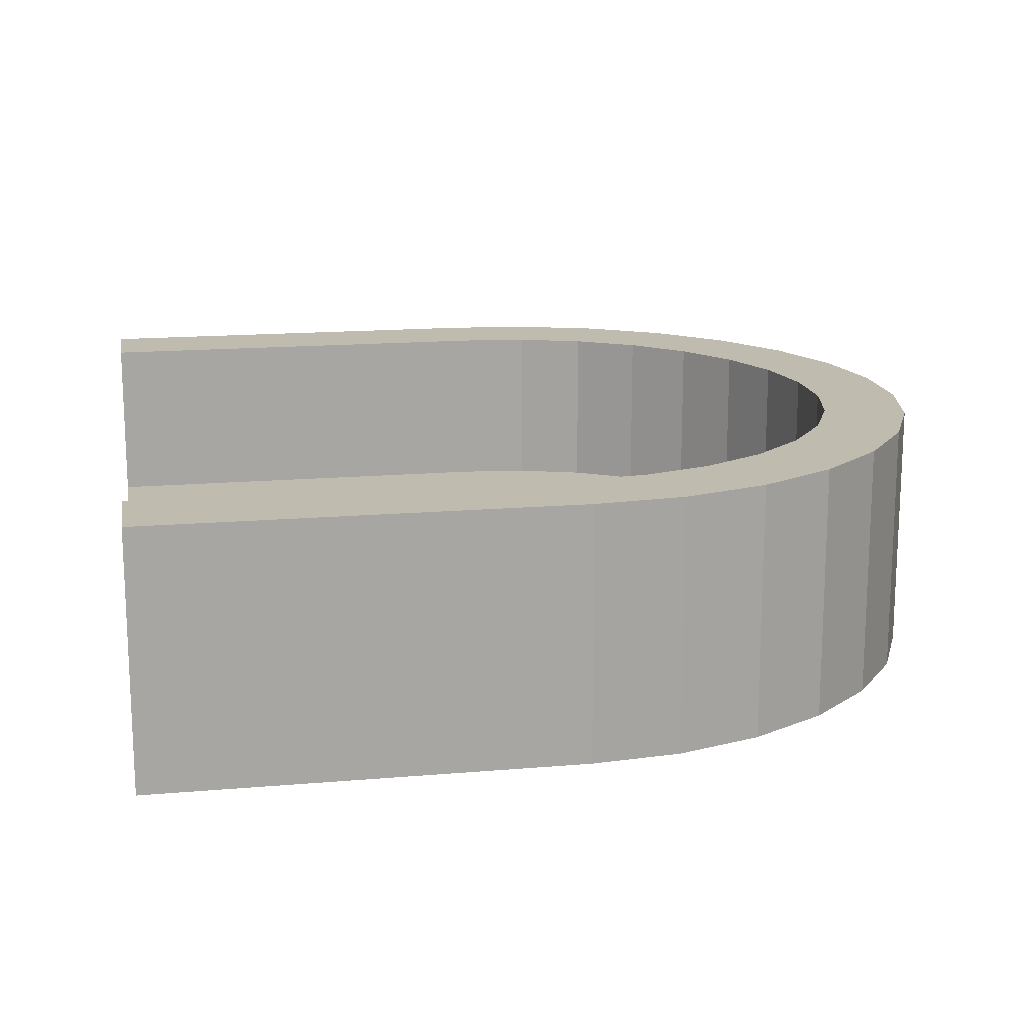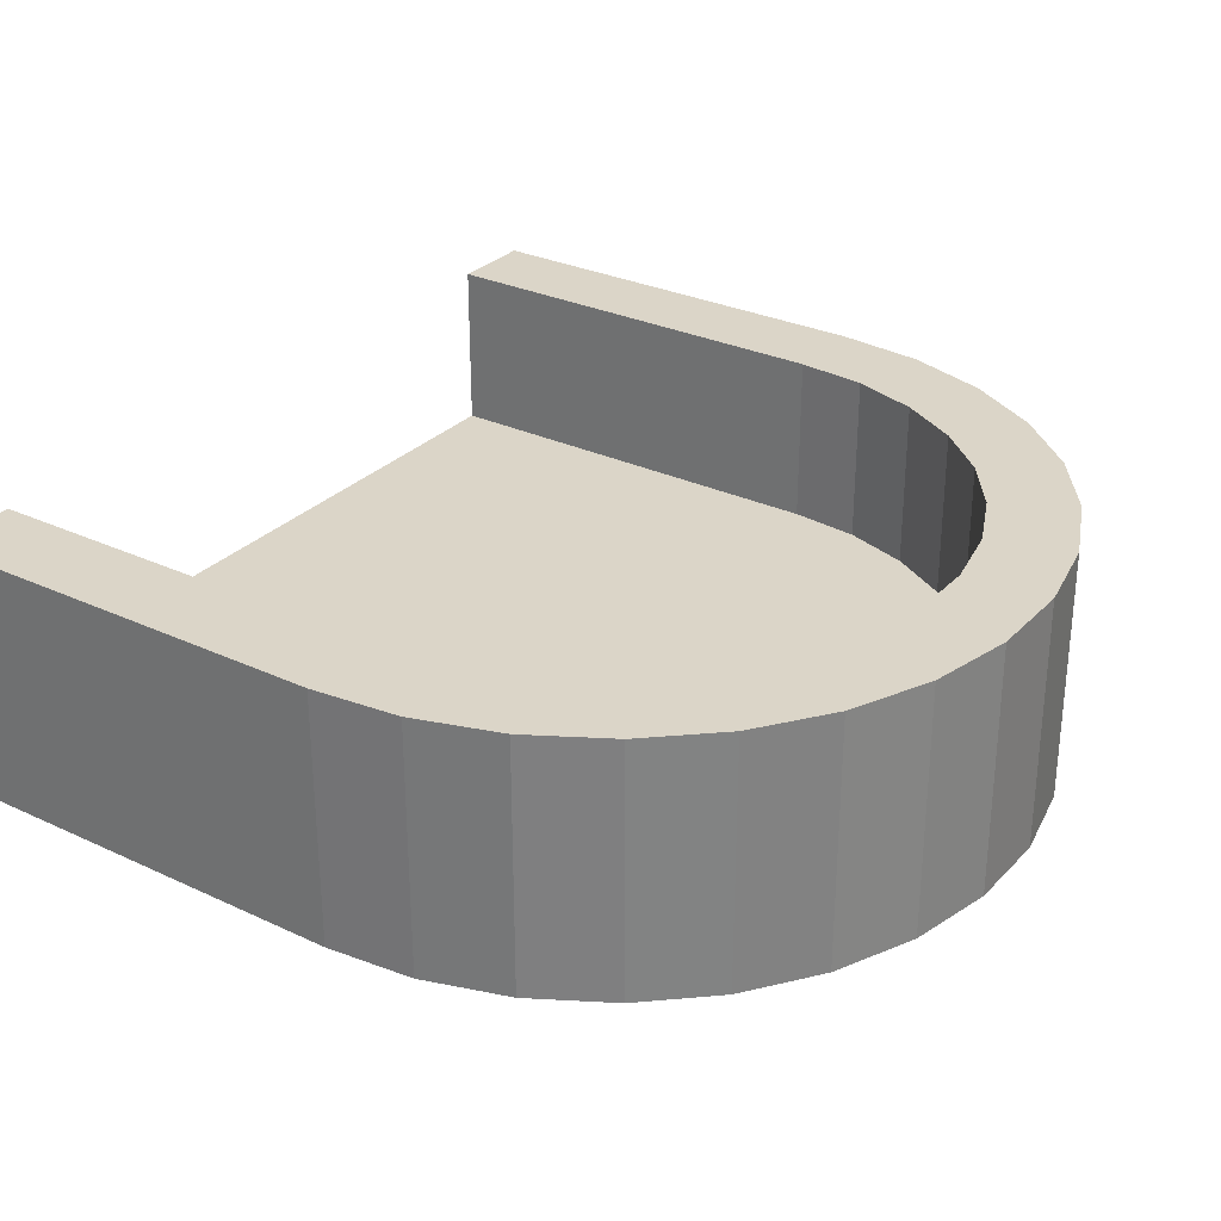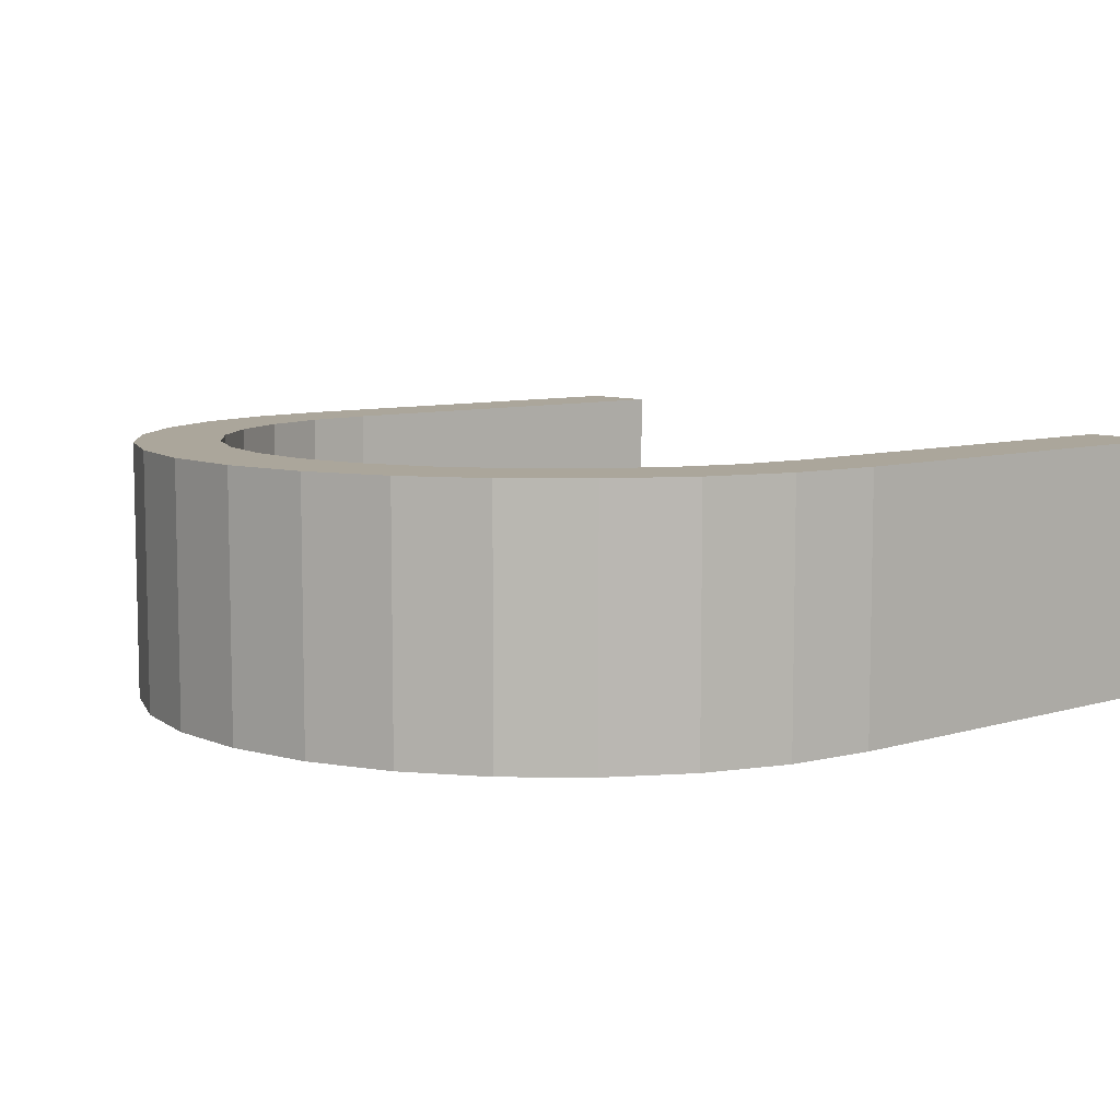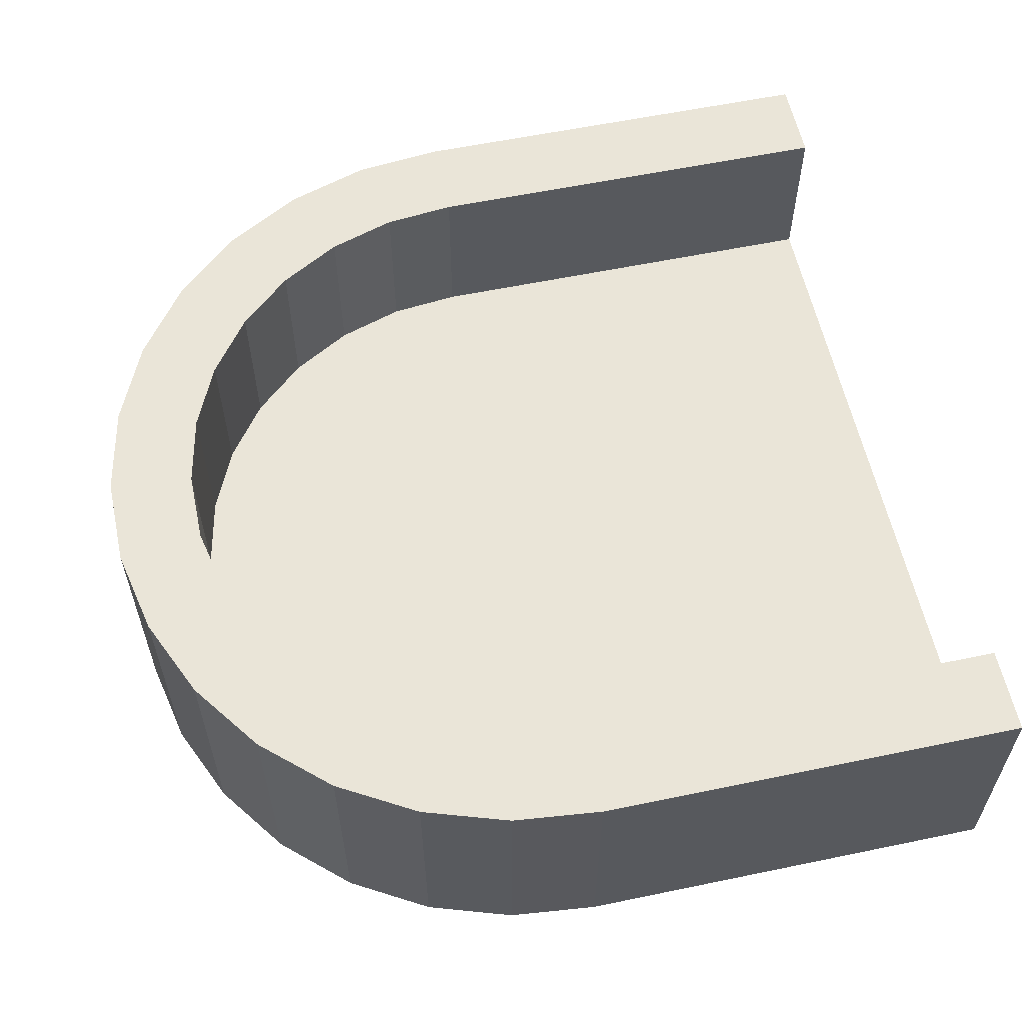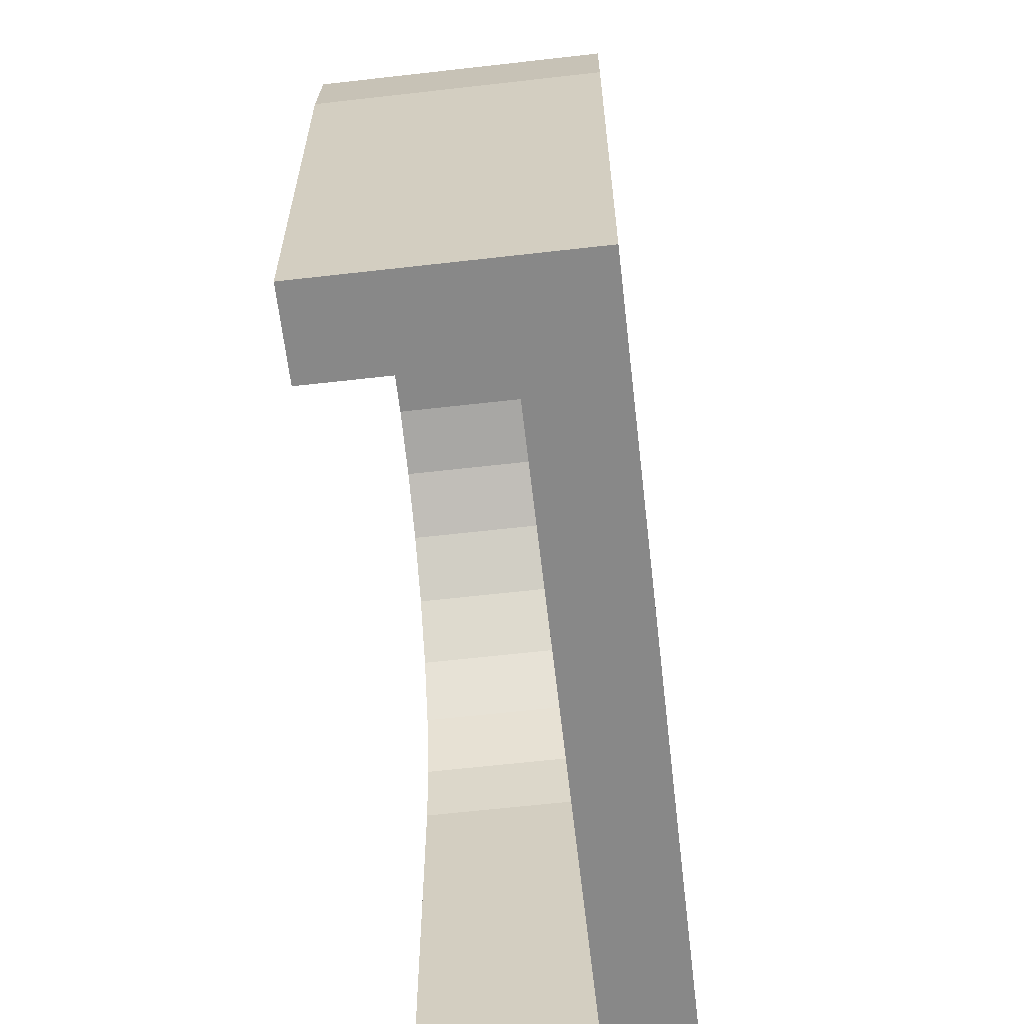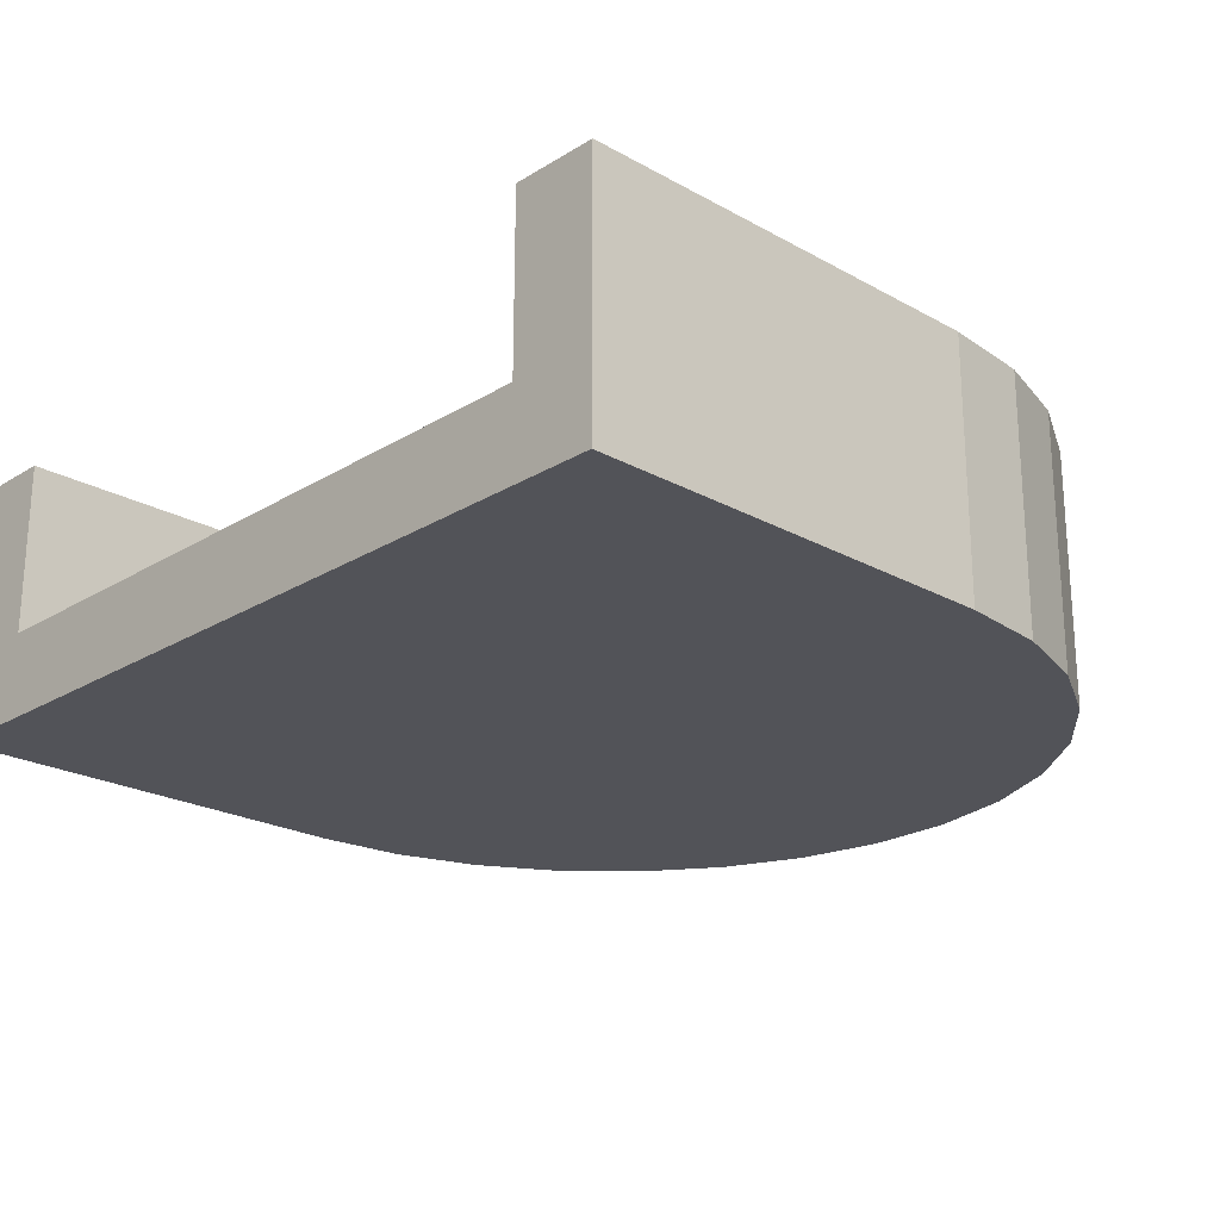
<metadata>
{"format":"obj","ext":"obj","renderer":"f3d","projection":"perspective","resolution":1024,"background":"white","views":[{"elev":16.0,"azim":-100.1,"up":"+Y"},{"elev":29.5,"azim":-55.4,"up":"+Y"},{"elev":7.9,"azim":49.5,"up":"+Y"},{"elev":58.7,"azim":77.9,"up":"+Y"},{"elev":-62.9,"azim":-83.4,"up":"+Z"},{"elev":-22.6,"azim":-133.7,"up":"+Y"}]}
</metadata>
<code>
o Start
v 1 0 0
v 0.8 0.2 0
v 1 0.6 0
v 0.8 0.6 0
v 0.9781 0 0.2079
v 0.7825 0.2 0.1663
v 0.9781 0.6 0.2079
v 0.7825 0.6 0.1663
v 0.9135 0 0.4067
v 0.7308 0.2 0.3254
v 0.9135 0.6 0.4067
v 0.7308 0.6 0.3254
v 0.809 0 0.5878
v 0.6472 0.2 0.4702
v 0.809 0.6 0.5878
v 0.6472 0.6 0.4702
v 0.6691 0 0.7431
v 0.5353 0.2 0.5945
v 0.6691 0.6 0.7431
v 0.5353 0.6 0.5945
v 0.5 0 0.866
v 0.4 0.2 0.6928
v 0.5 0.6 0.866
v 0.4 0.6 0.6928
v 0.309 0 0.9511
v 0.2472 0.2 0.7608
v 0.309 0.6 0.9511
v 0.2472 0.6 0.7608
v 0.1045 0 0.9945
v 0.08362 0.2 0.7956
v 0.1045 0.6 0.9945
v 0.08362 0.6 0.7956
v -0.1045 0 0.9945
v -0.08362 0.2 0.7956
v -0.1045 0.6 0.9945
v -0.08362 0.6 0.7956
v -0.309 0 0.9511
v -0.2472 0.2 0.7608
v -0.309 0.6 0.9511
v -0.2472 0.6 0.7608
v -0.5 0 0.866
v -0.4 0.2 0.6928
v -0.5 0.6 0.866
v -0.4 0.6 0.6928
v -0.6691 0 0.7431
v -0.5353 0.2 0.5945
v -0.6691 0.6 0.7431
v -0.5353 0.6 0.5945
v -0.809 0 0.5878
v -0.6472 0.2 0.4702
v -0.809 0.6 0.5878
v -0.6472 0.6 0.4702
v -0.9135 0 0.4067
v -0.7308 0.2 0.3254
v -0.9135 0.6 0.4067
v -0.7308 0.6 0.3254
v -0.9781 0 0.2079
v -0.7825 0.2 0.1663
v -0.9781 0.6 0.2079
v -0.7825 0.6 0.1663
v -1 0 -0
v -0.8 0.2 -0
v -1 0.6 -0
v -0.8 0.6 -0
v 0.8 0 -1
v 0.8 0.2 -1
v 1 0 -1
v 0.8 0.6 -1
v 1 0.6 -1
v -0.8 0 -1
v 0 0 -1
v 0 0.2 -1
v -0.8 0.2 -1
v -1 0 -1
v -0.8 0.6 -1
v -1 0.6 -1
f 44 39 40
f 11 5 7
f 40 34 38
f 40 35 36
f 19 13 15
f 13 11 15
f 32 26 30
f 28 23 24
f 24 19 20
f 16 10 14
f 29 27 31
f 19 16 20
f 20 14 18
f 28 22 26
f 35 29 31
f 48 43 44
f 69 1 67
f 7 1 3
f 64 59 60
f 27 21 23
f 56 51 52
f 52 47 48
f 23 17 19
f 41 39 43
f 8 2 6
f 12 6 10
f 36 30 34
f 44 38 42
f 39 33 35
f 8 3 4
f 47 41 43
f 60 55 56
f 51 45 47
f 55 49 51
f 48 42 46
f 32 27 28
f 56 50 54
f 52 46 50
f 63 57 59
f 16 11 12
f 12 7 8
f 57 55 59
f 36 31 32
f 60 54 58
f 69 66 68
f 64 58 62
f 66 71 72
f 76 61 63
f 73 71 70
f 68 3 69
f 75 62 73
f 66 4 68
f 75 63 64
f 65 25 57
f 67 65 66
f 73 70 74
f 24 18 22
f 76 73 74
f 44 43 39
f 11 9 5
f 40 36 34
f 40 39 35
f 19 17 13
f 13 9 11
f 32 28 26
f 28 27 23
f 24 23 19
f 16 12 10
f 29 25 27
f 19 15 16
f 20 16 14
f 28 24 22
f 35 33 29
f 48 47 43
f 69 3 1
f 7 5 1
f 64 63 59
f 27 25 21
f 56 55 51
f 52 51 47
f 23 21 17
f 41 37 39
f 8 4 2
f 12 8 6
f 36 32 30
f 44 40 38
f 39 37 33
f 8 7 3
f 47 45 41
f 60 59 55
f 51 49 45
f 55 53 49
f 48 44 42
f 32 31 27
f 56 52 50
f 52 48 46
f 63 61 57
f 16 15 11
f 12 11 7
f 57 53 55
f 36 35 31
f 60 56 54
f 69 67 66
f 64 60 58
f 66 65 71
f 76 74 61
f 73 72 71
f 68 4 3
f 75 64 62
f 66 2 4
f 75 76 63
f 65 67 1
f 1 5 9
f 9 13 17
f 17 21 25
f 25 29 33
f 33 37 41
f 41 45 49
f 49 53 57
f 57 61 74
f 70 71 65
f 57 74 70
f 41 49 57
f 25 33 41
f 9 17 25
f 65 1 9
f 57 70 65
f 25 41 57
f 65 9 25
f 24 20 18
f 76 75 73
f 58 26 10
f 6 2 66
f 66 72 73
f 73 62 58
f 58 54 50
f 50 46 42
f 42 38 34
f 34 30 26
f 26 22 18
f 18 14 10
f 10 6 66
f 66 73 58
f 58 50 42
f 42 34 26
f 26 18 10
f 10 66 58
f 58 42 26

</code>
